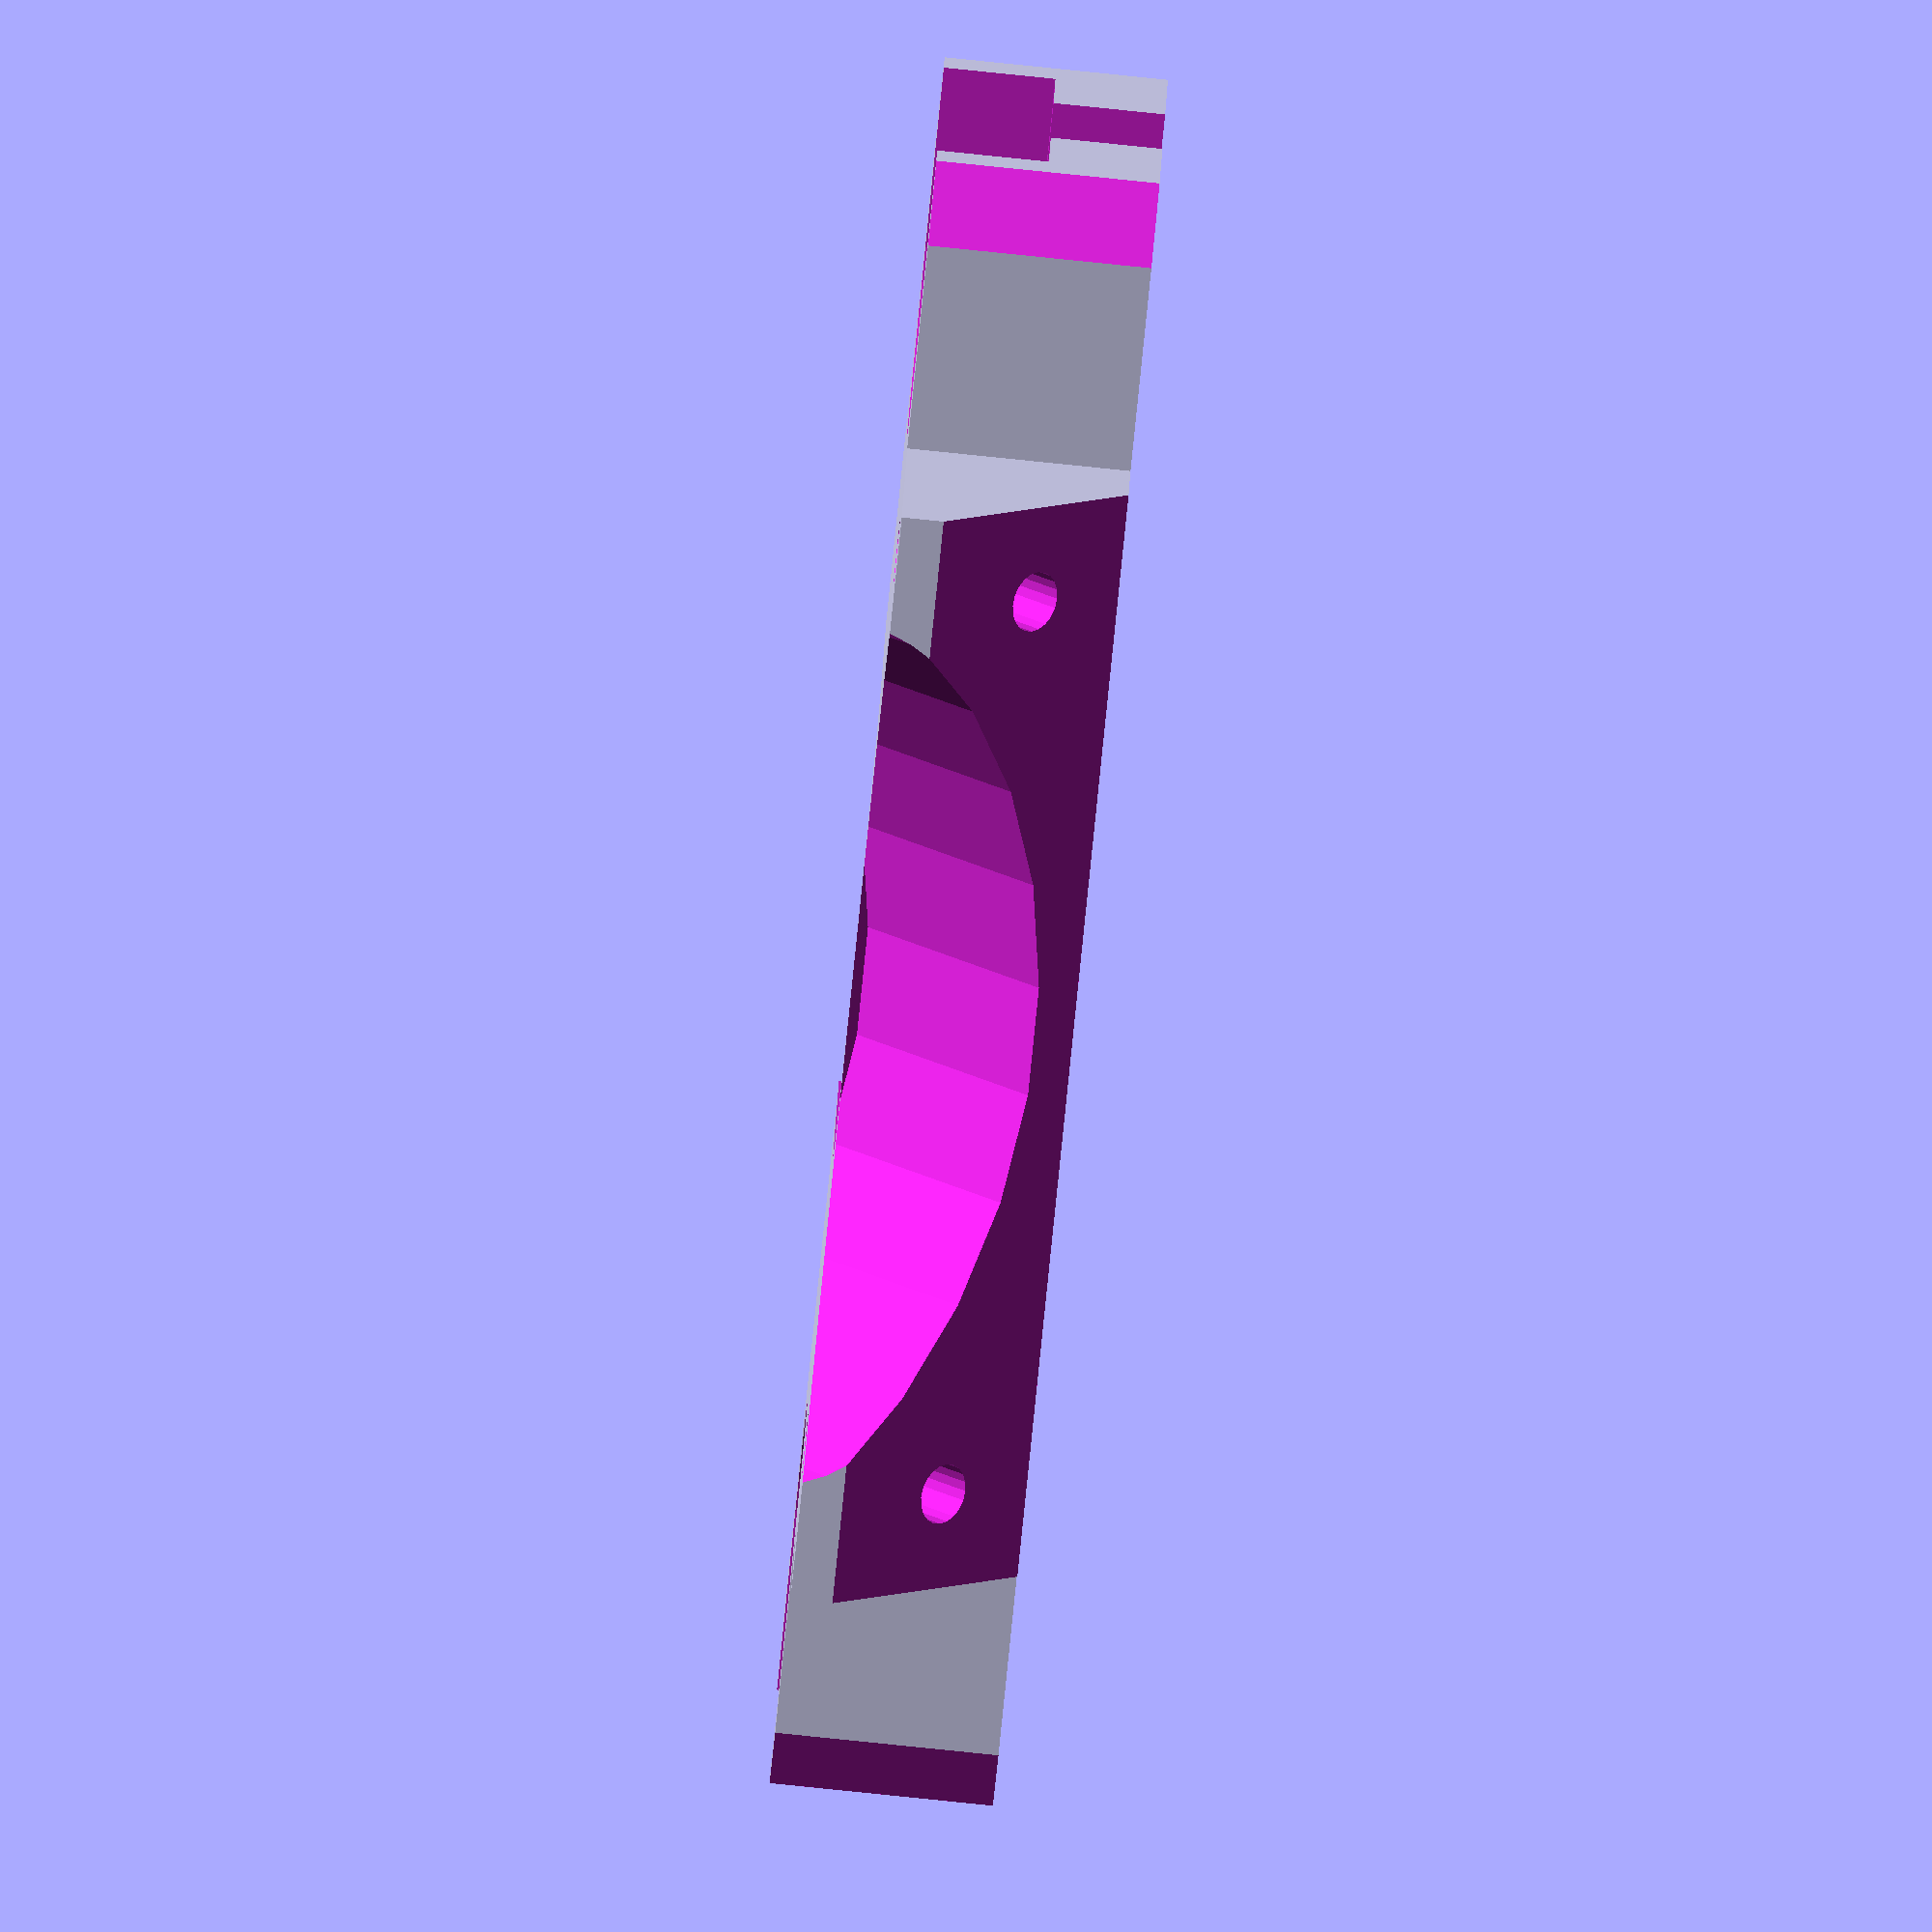
<openscad>
// RebeliX
//
// j-head mount + fan 40mm
// GNU GPL v3
// Martin Neruda
// http://www.reprap4u.cz

fan_width = 40;
fan_diameter = 38;
fan_mount = 33;

mount_height = 8;
j_mount_groove_height = 6; 

difference(){
	union(){
	  cube([60,20,mount_height]);
	  translate([60/2-fan_width/2,20,0]) cube([fan_width,10,mount_height]);  
	}	
	// Vyrez pro ventilator
	translate([60/2-fan_width/2-0.1,20+3.5,0]) rotate([-45,0,0]) cube([fan_width+1,15,15]); 
	translate([60/2,32,21]) rotate([-135,0,0]) cylinder(r=fan_diameter/2, h=20);
	translate([60/2,20+2,7.4]){
	 translate([fan_mount/2,0,0]) rotate([-135,0,0]) cylinder(r=1.1,h=30,$fn=20,center=true);
	 translate([-fan_mount/2,0,0]) rotate([-135,0,0]) cylinder(r=1.1,h=30,$fn=20,center=true);
	}
	
	translate([30,10,j_mount_groove_height]) cylinder(r=8.5,h=6,$fn=30);
	translate([30-8.5,-0.1,j_mount_groove_height]) cube([17,10,6]);
		
	translate([30,10,-0.1]) cylinder(r=6.1,h=10,$fn=30);
	translate([30-6.1,-0.1,-0.1]) cube([12.2,10,10]);
	
	// Otvory pro prisroubovani
	translate([30-24,10,-0.1]) cylinder(r=2.5,h=10,$fn=30);
	translate([-0.1,10-2.5,-0.1]) cube([6,5,10]);
		
	translate([30+24,10,-0.1]) cylinder(r=2.5,h=10,$fn=30);
	translate([30+24,10-2.5,-0.1]) cube([7,5,10]);
	
	translate([30-24,10,4]) cylinder(r=6,h=10,$fn=30);
	translate([-0.1,10-6,4]) cube([6,12,10]);
	
	translate([30+24,10,4]) cylinder(r=6,h=10,$fn=30);
	translate([30+24,10-6,4]) cube([7,12,10]);
	
	// Seriznute rohy
	translate([2.5,0,-0.1]) rotate([0,0,135]) cube([5,5,10]);
	translate([60-2.5,0,-0.1]) rotate([0,0,-45]) cube([5,5,10]);
	translate([60,20-2.5,-0.1]) rotate([0,0,45]) cube([5,5,10]);
	translate([2.5,20,-0.1]) rotate([0,0,135]) cube([5,5,10]);
}	
</openscad>
<views>
elev=266.8 azim=11.1 roll=95.8 proj=o view=wireframe
</views>
